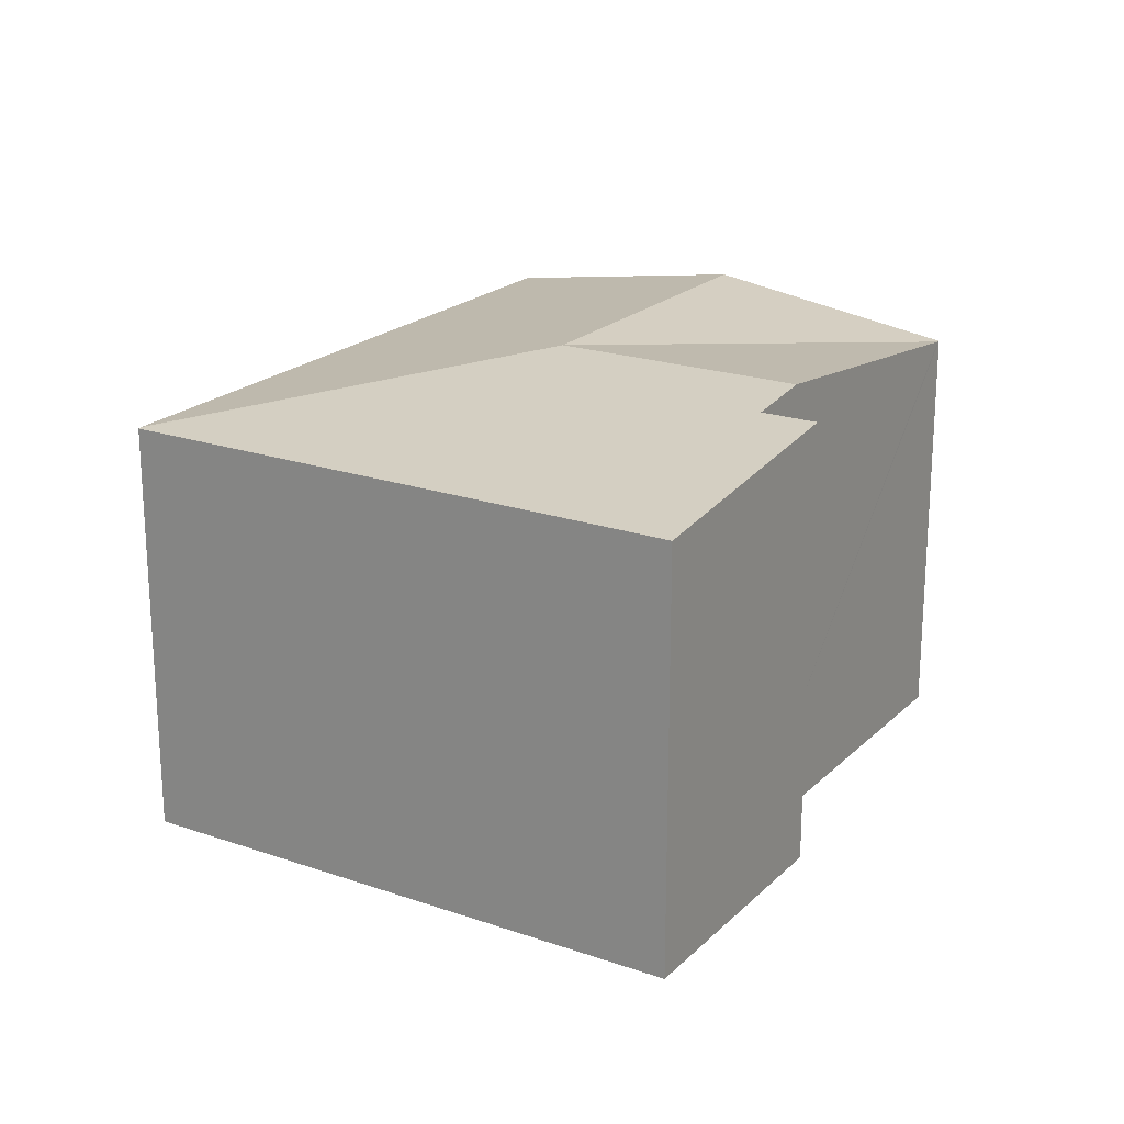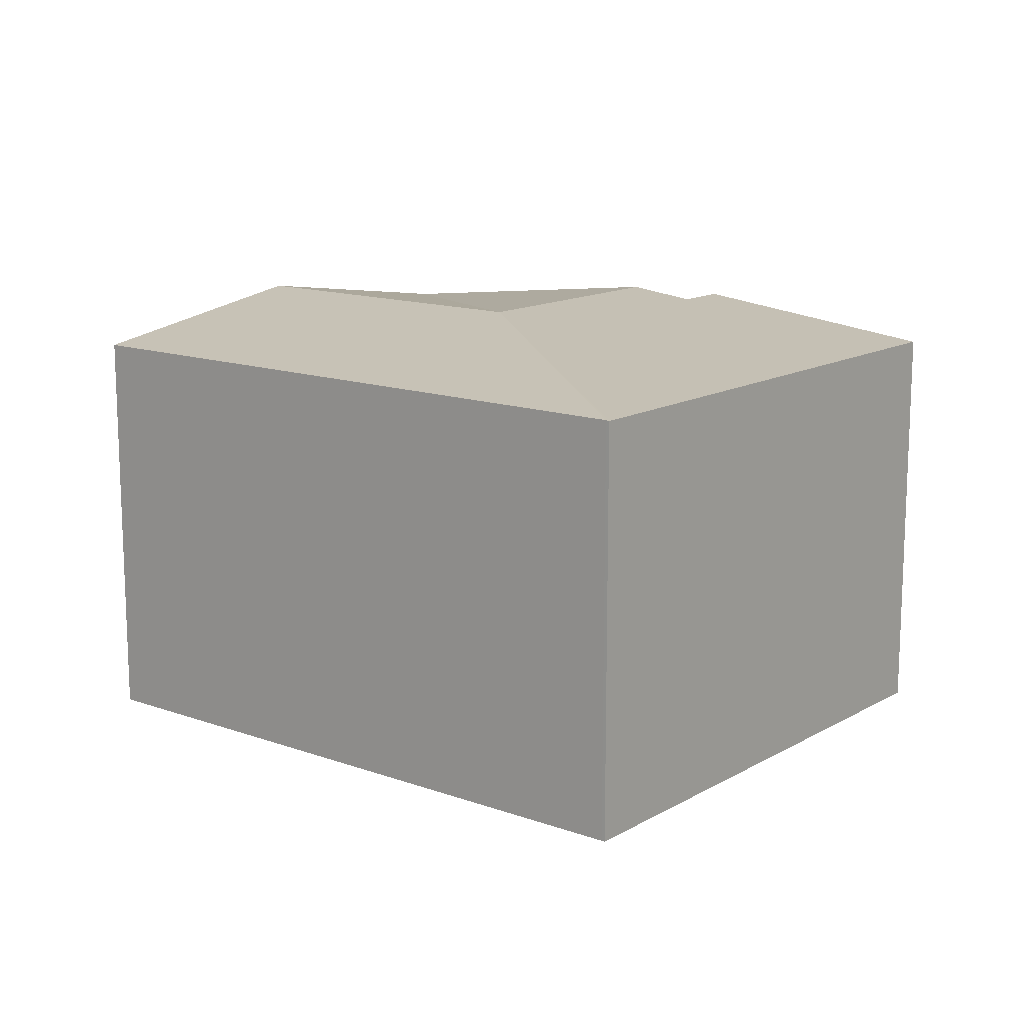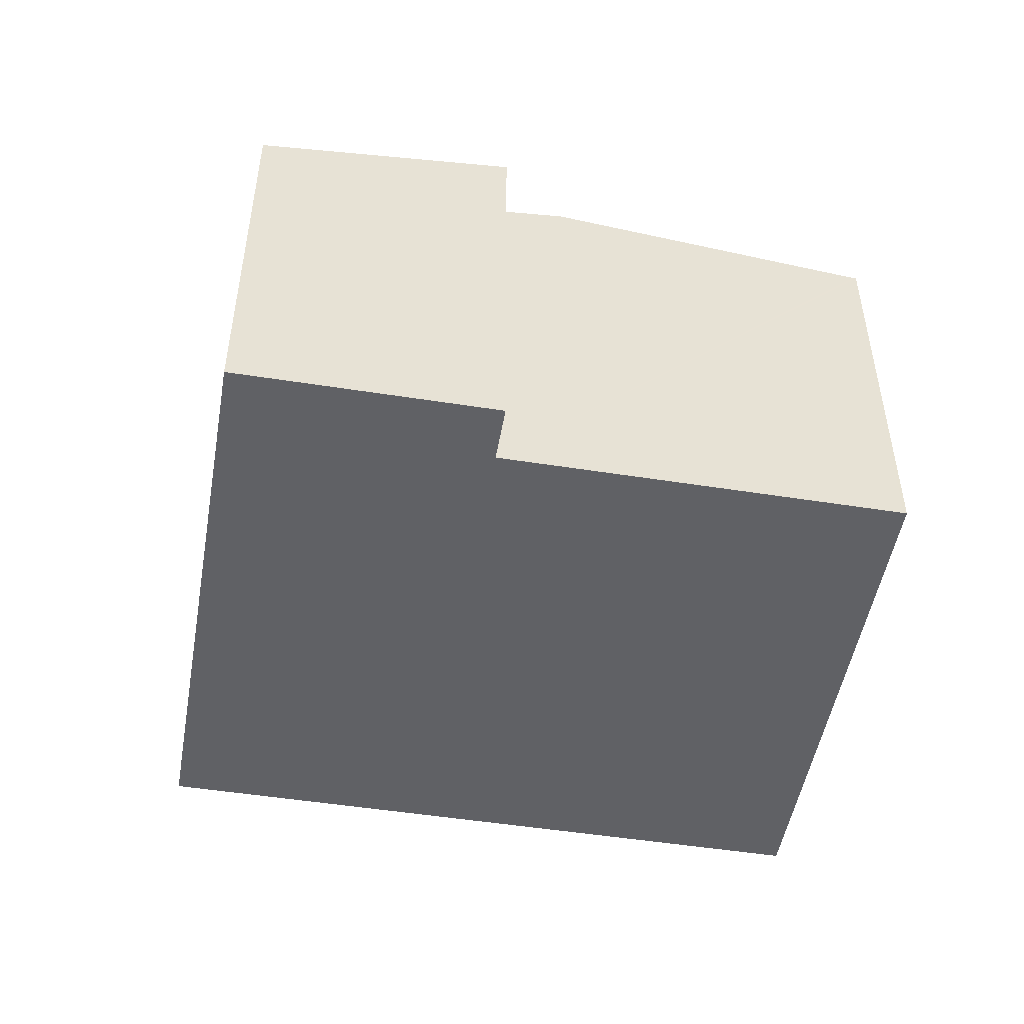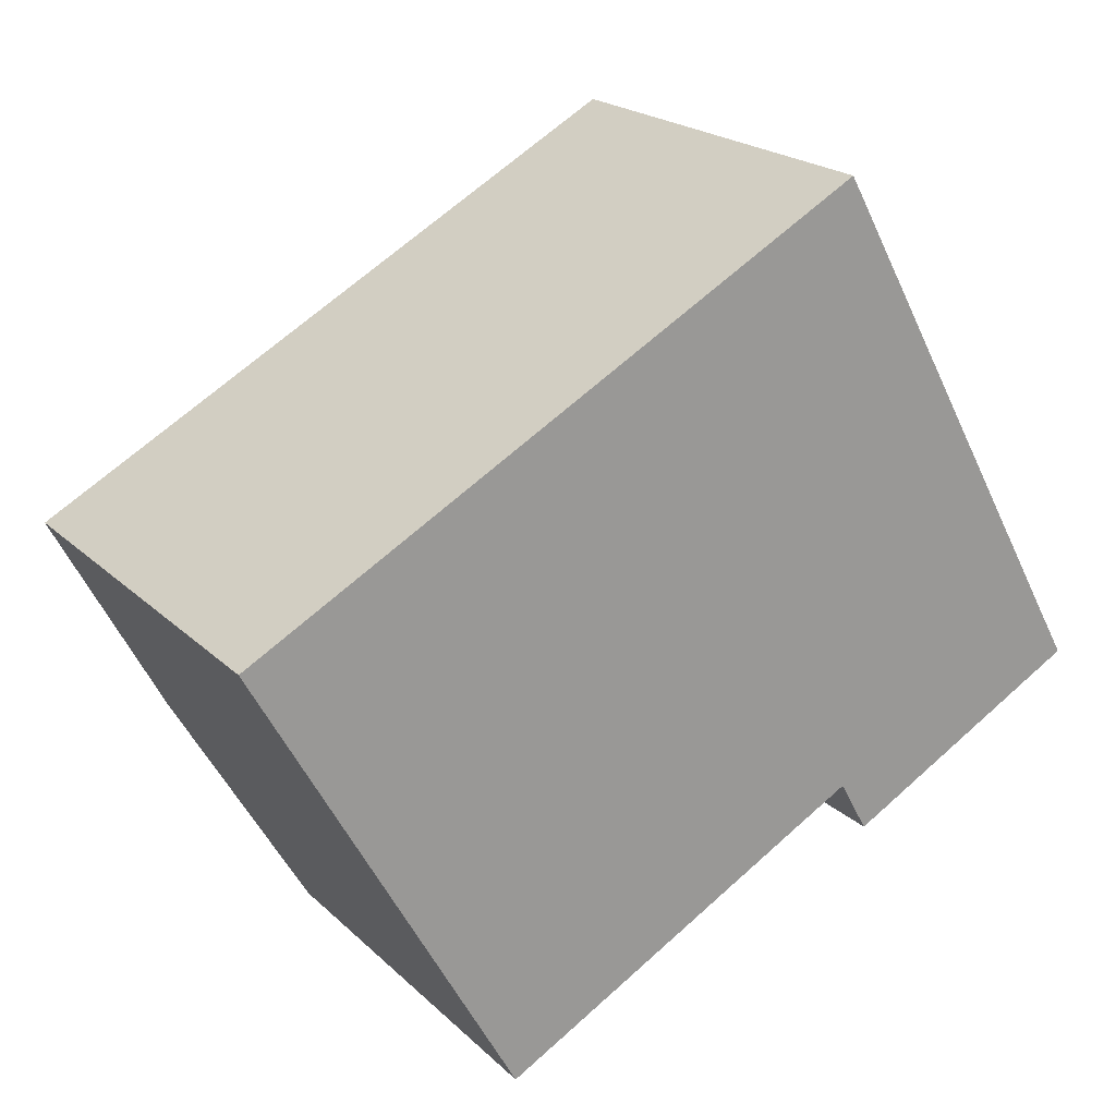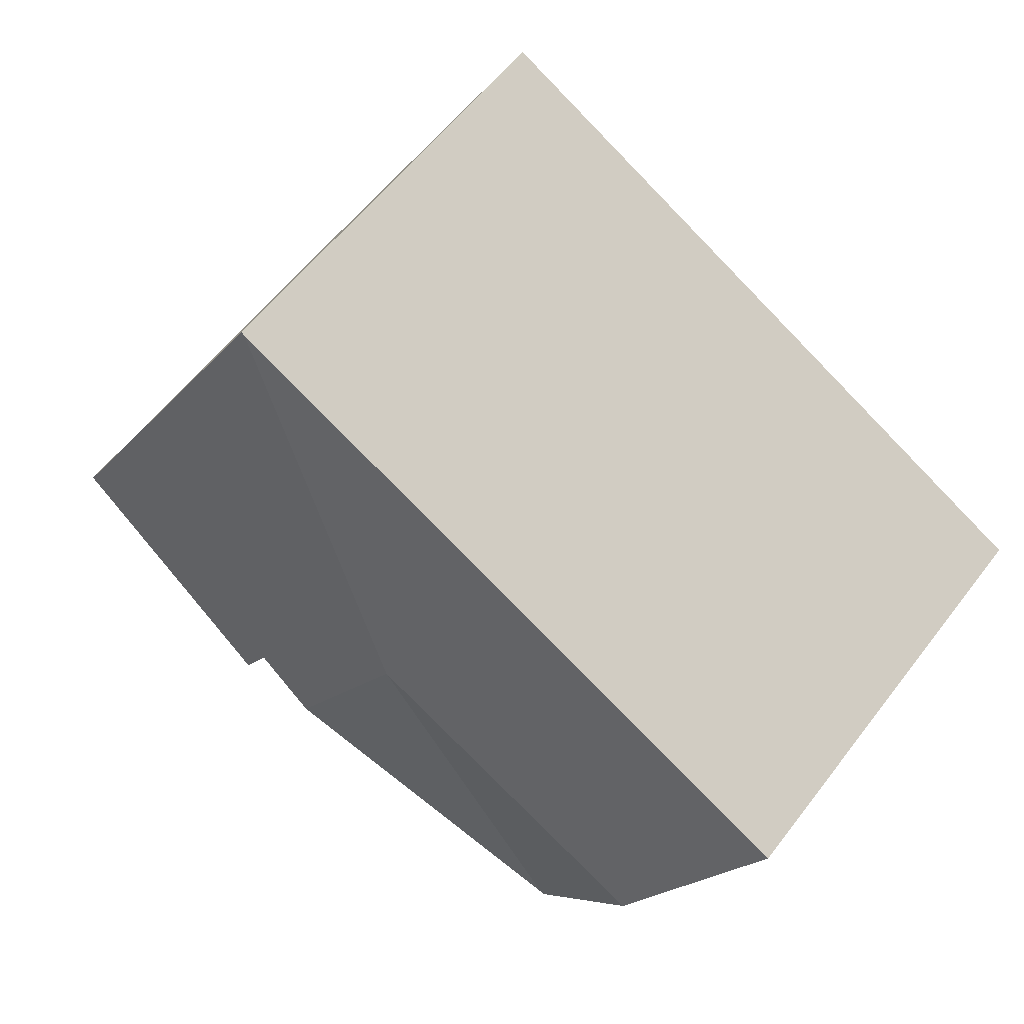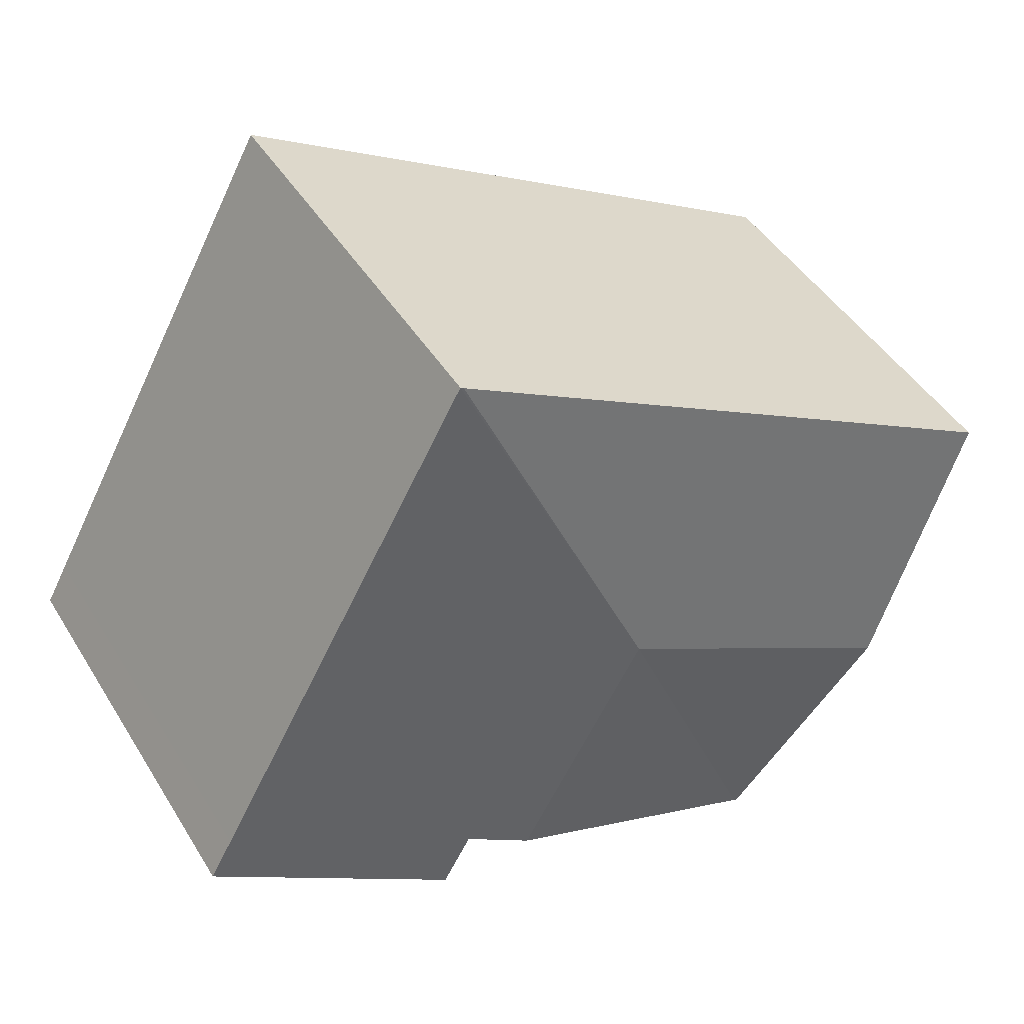
<metadata>
{"format":"obj","ext":"obj","renderer":"f3d","projection":"perspective","resolution":1024,"background":"white","views":[{"elev":20.9,"azim":92.8,"up":"+Y"},{"elev":13.8,"azim":9.7,"up":"+Y"},{"elev":-49.9,"azim":141.1,"up":"+Y"},{"elev":20.8,"azim":-31.9,"up":"+Z"},{"elev":58.4,"azim":-143.0,"up":"+Z"},{"elev":45.2,"azim":150.2,"up":"+Z"}]}
</metadata>
<code>
v  1.064 3.82 -1.917
v  2.153 3.497 -3.82
v  2.127 3.497 -3.834
v  3.577 3.82 -0.523
v  5.001 3.497 2.775
v  0 3.497 2.141e-16
v  5.027 3.494 2.789
v  5.412 3.75 -2.569
v  7.202 3.494 -1.133
v  7.39 3.494 -1.471
v  5.224 3.75 -2.23
v  5.175 3.75 -2.143
v  4.64 3.82 -2.44
v  2.127 2.348e-16 -3.834
v  0 0 0
v  1.064 1.174e-16 -1.917
v  5.412 1.573e-16 -2.569
v  5.175 1.312e-16 -2.143
v  5.224 1.365e-16 -2.23
v  5.001 -1.699e-16 2.775
v  5.027 -1.708e-16 2.789
v  7.202 6.938e-17 -1.133
v  7.39 9.007e-17 -1.471
v  2.153 2.339e-16 -3.82
v  4.64 1.494e-16 -2.44
g defaultobject
f 1 2 3
f 2 1 4
f 5 1 6
f 1 5 4
f 4 5 7
f 8 9 10
f 9 8 7
f 7 8 11
f 7 11 12
f 7 12 13
f 7 13 4
f 4 13 2
f 14 1 3
f 1 14 6
f 6 14 15
f 15 14 16
f 17 11 8
f 11 17 12
f 12 17 18
f 18 17 19
f 15 5 6
f 5 15 20
f 5 20 7
f 7 20 21
f 21 9 7
f 9 21 22
f 9 22 10
f 10 22 23
f 10 17 8
f 17 10 23
f 18 13 12
f 13 18 2
f 2 18 3
f 3 18 24
f 3 24 14
f 24 18 25
f 22 17 23
f 17 22 21
f 17 21 20
f 17 20 19
f 19 20 18
f 18 20 15
f 18 15 25
f 25 15 24
f 24 15 16
f 24 16 14

</code>
